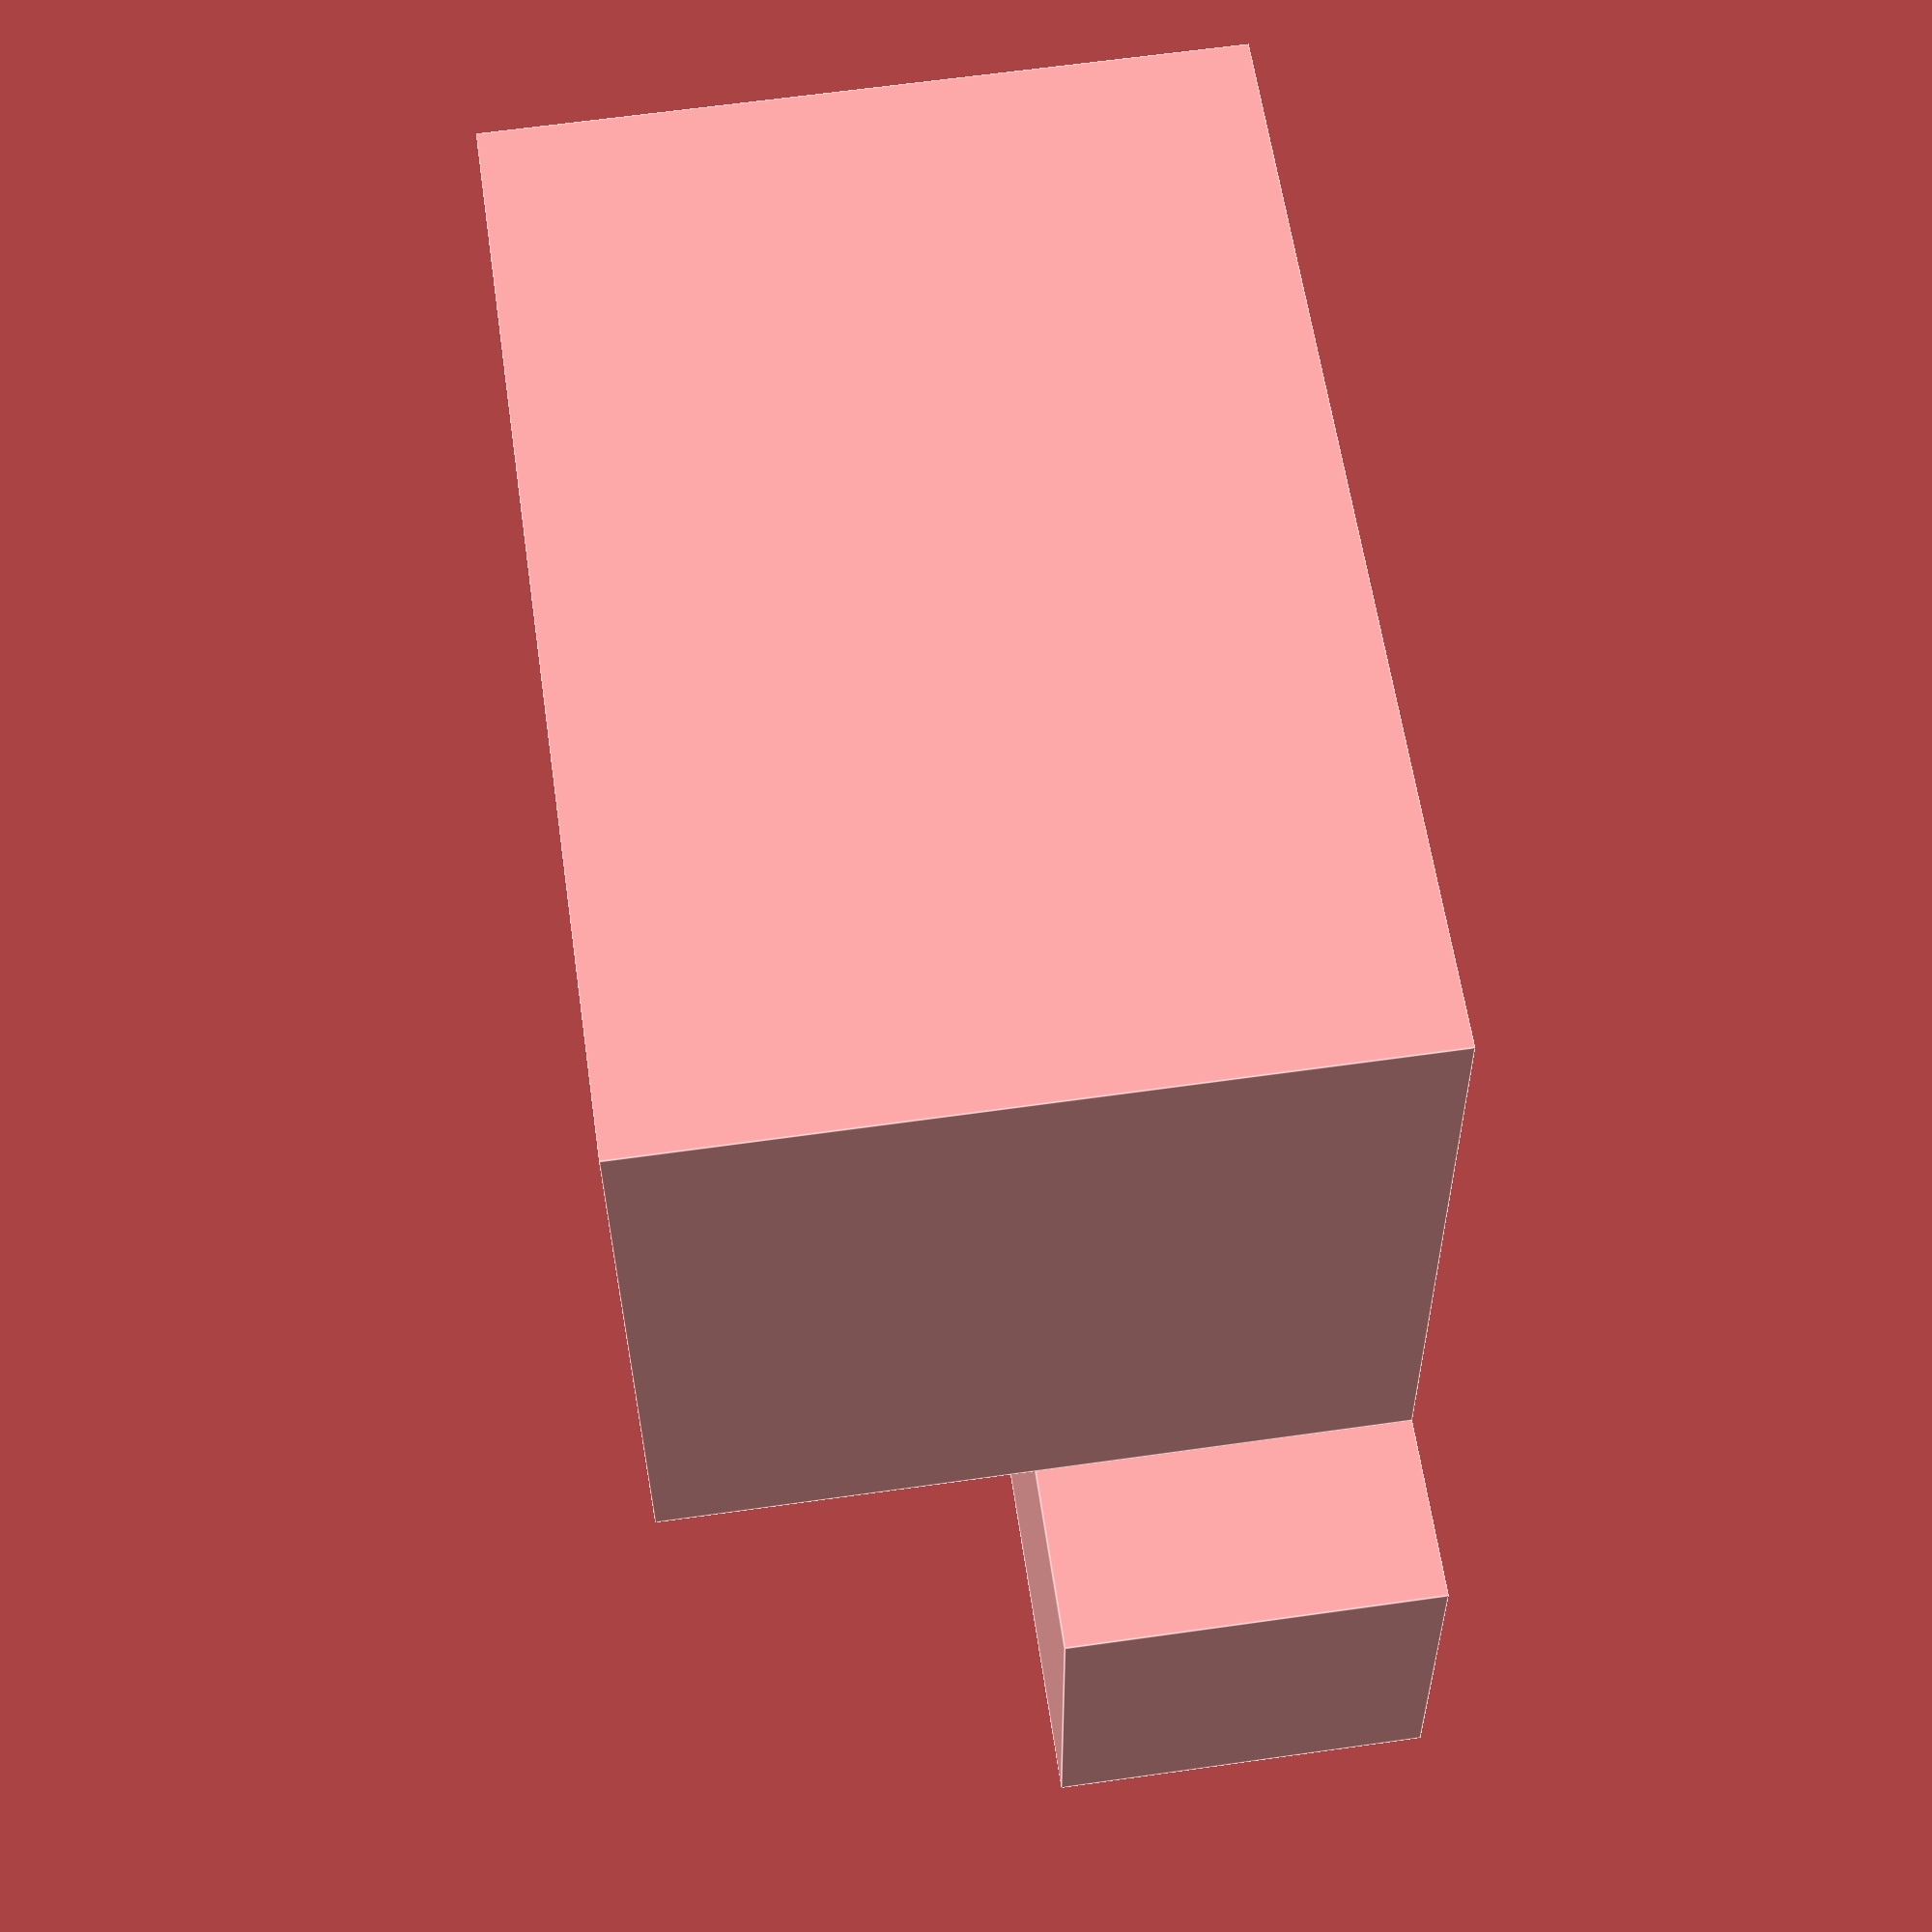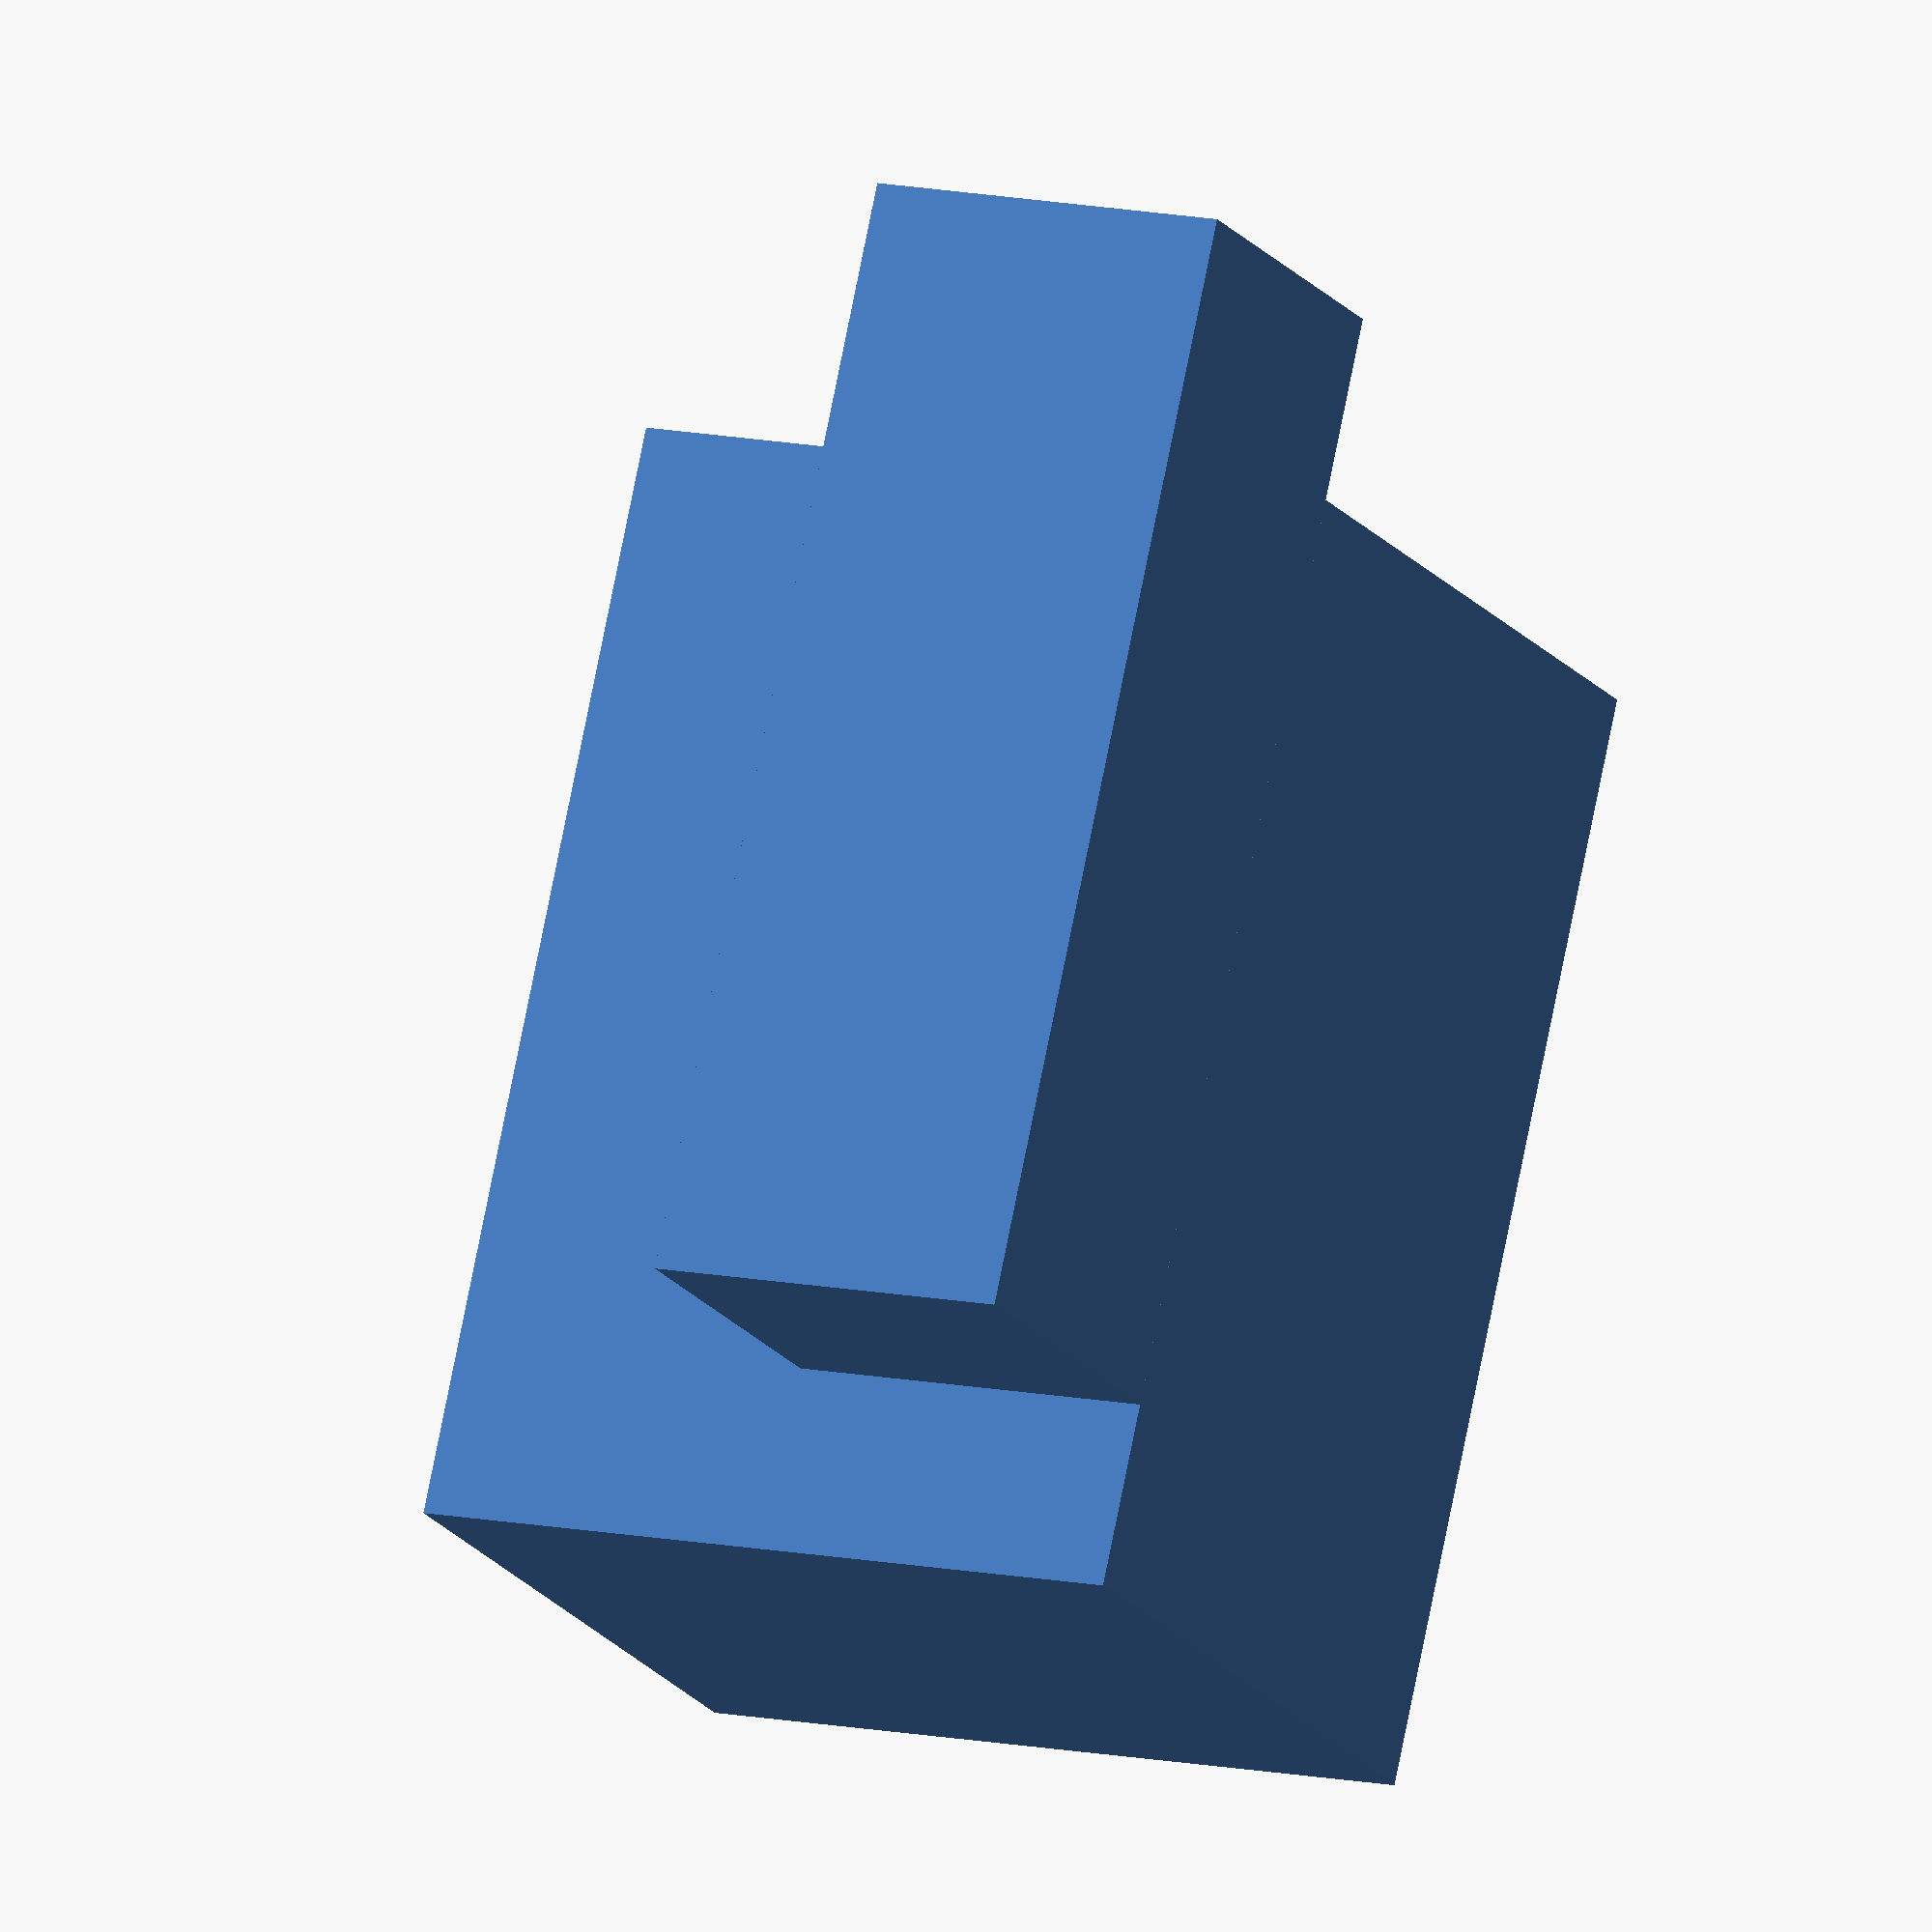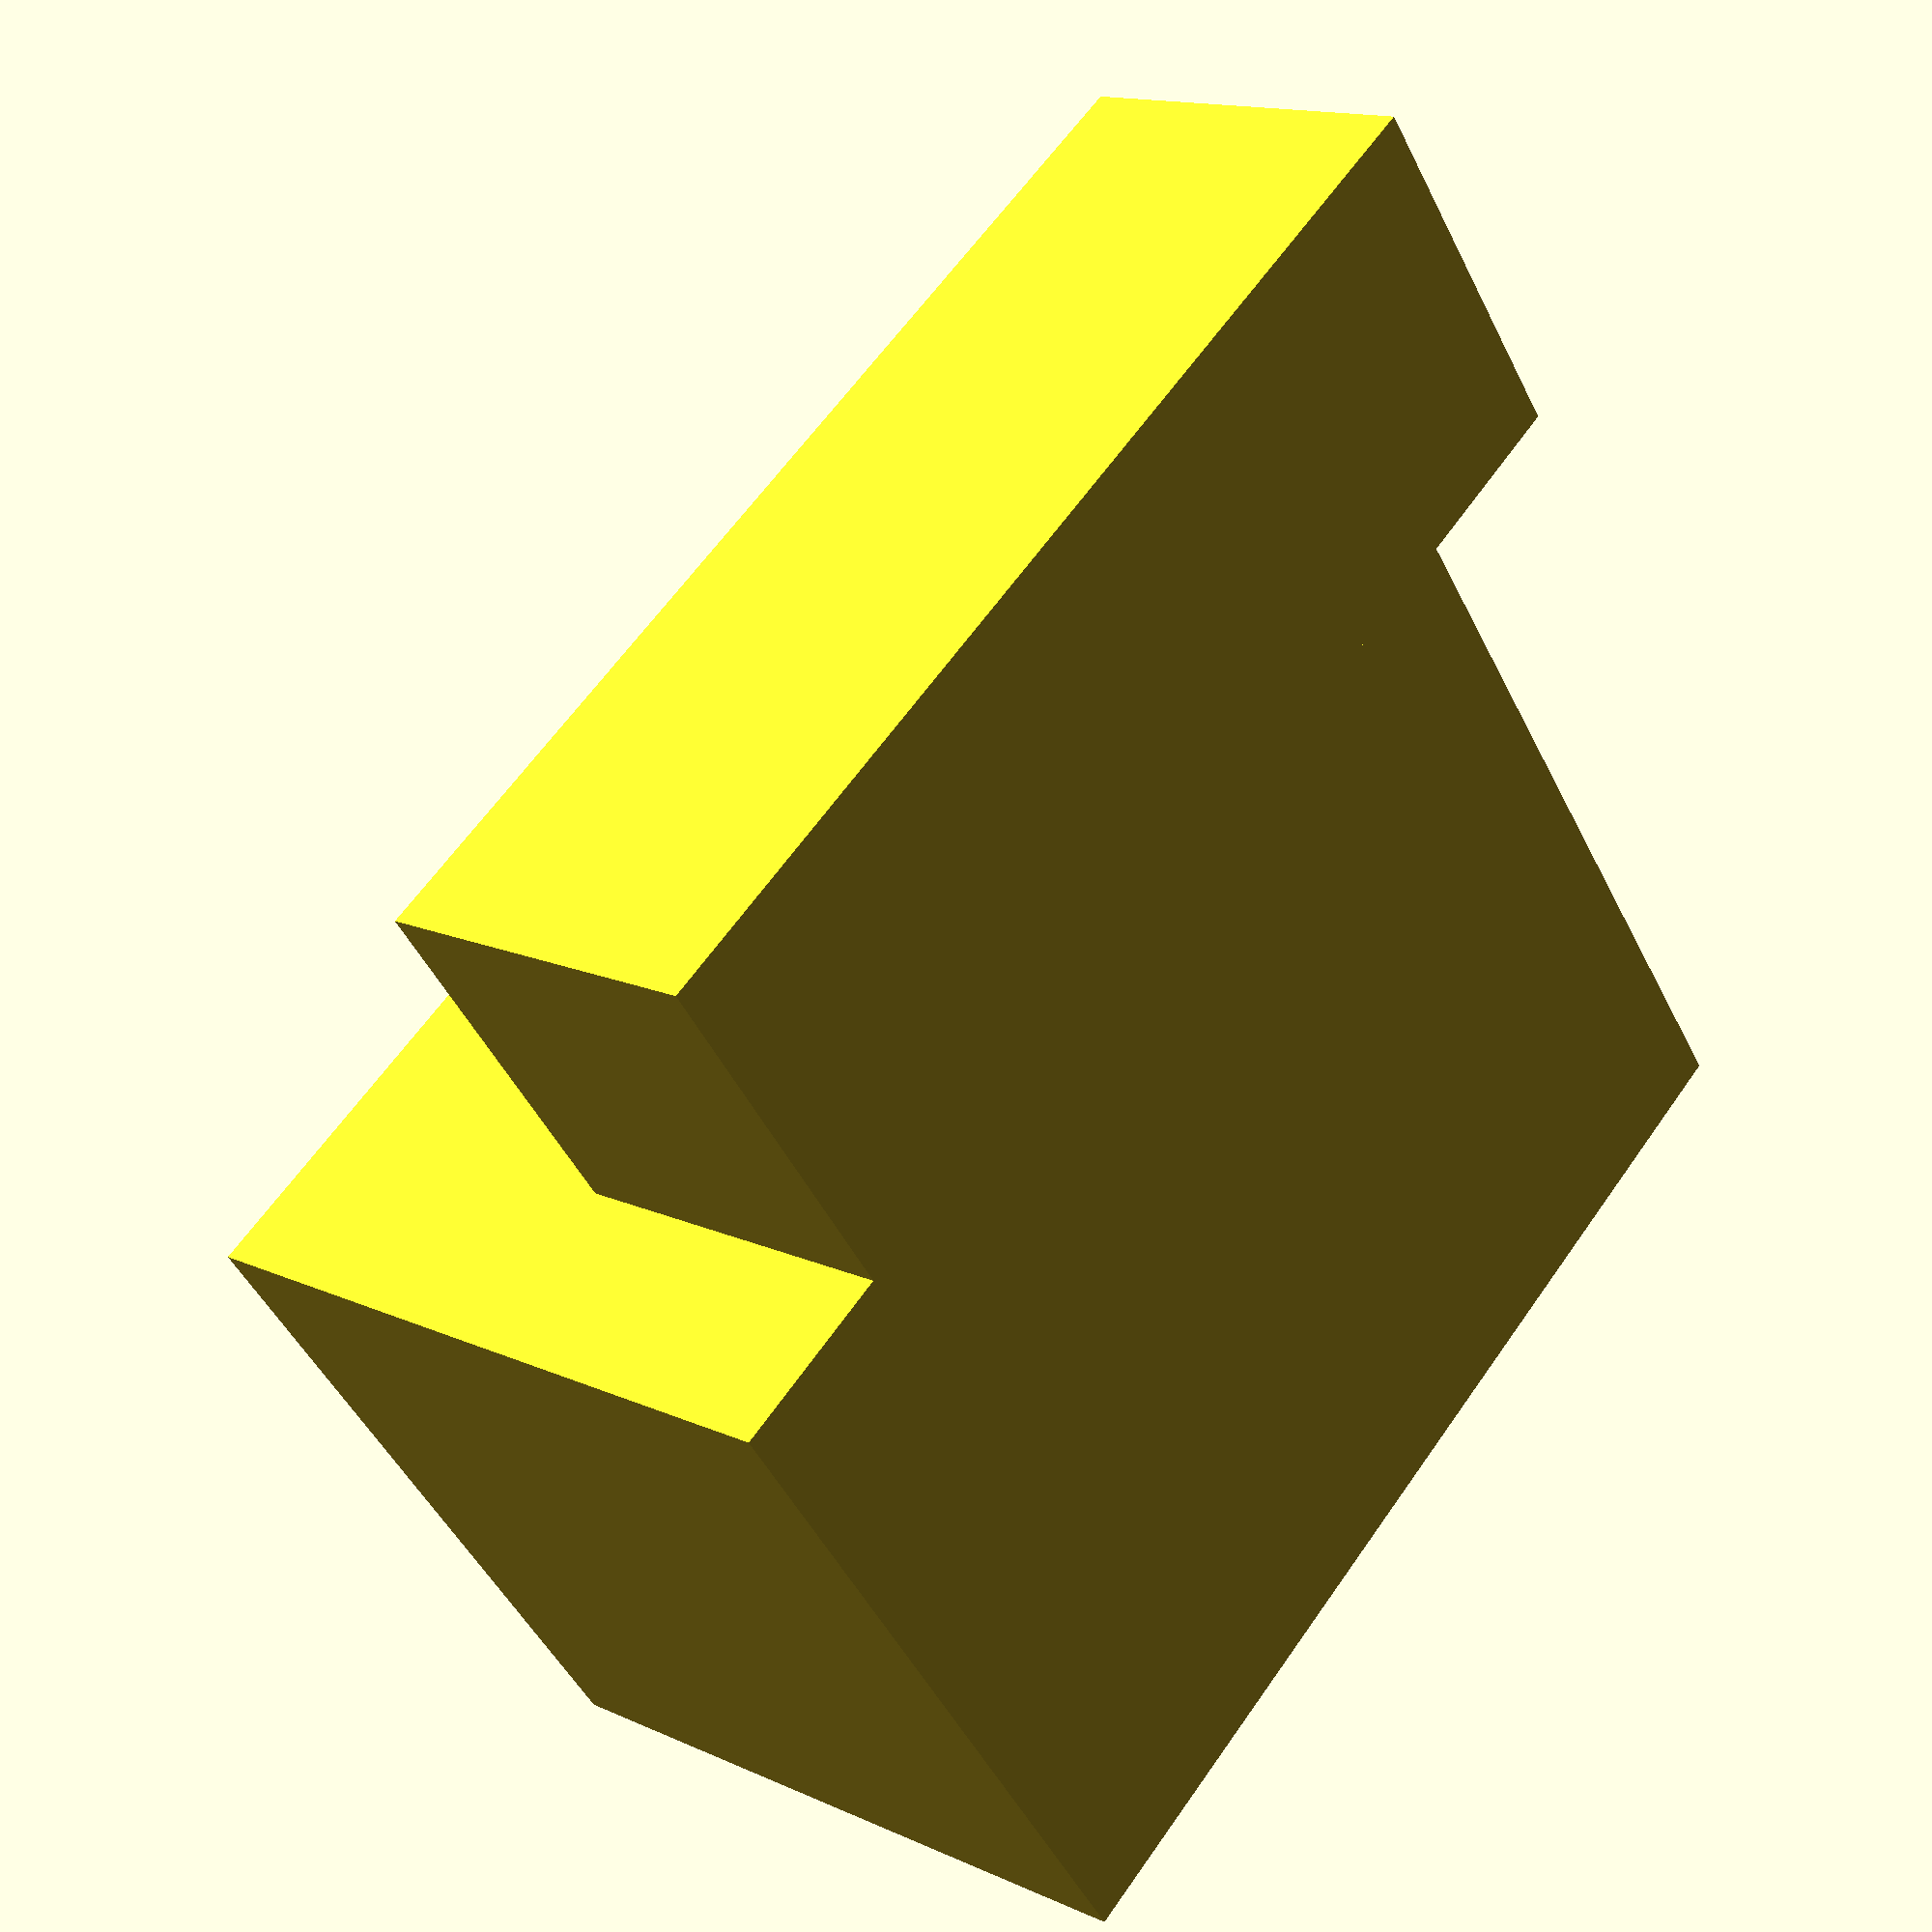
<openscad>
size=32; //block=32 //item=8

translate([0,size*0.375,0]){
cube([size*0.75,size*0.25,size*0.25],center=true);
};
translate([-size*0.125,0,-size*0.125]){
cube([size*0.75,size*0.5,size*0.5],center=true);
};


</openscad>
<views>
elev=117.2 azim=3.1 roll=278.2 proj=p view=edges
elev=347.2 azim=297.0 roll=295.7 proj=o view=solid
elev=345.9 azim=323.0 roll=315.2 proj=p view=wireframe
</views>
